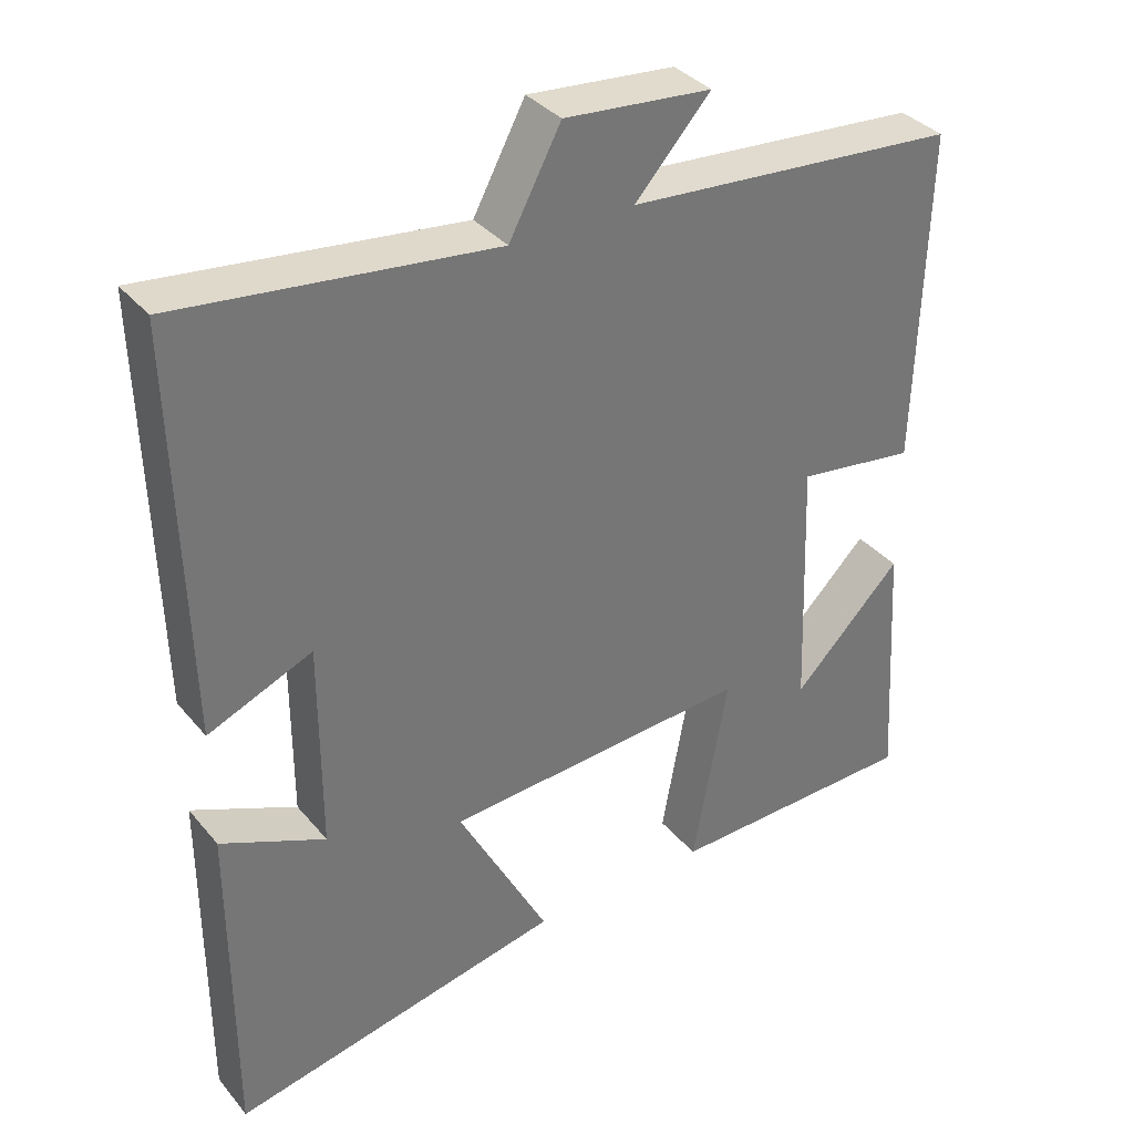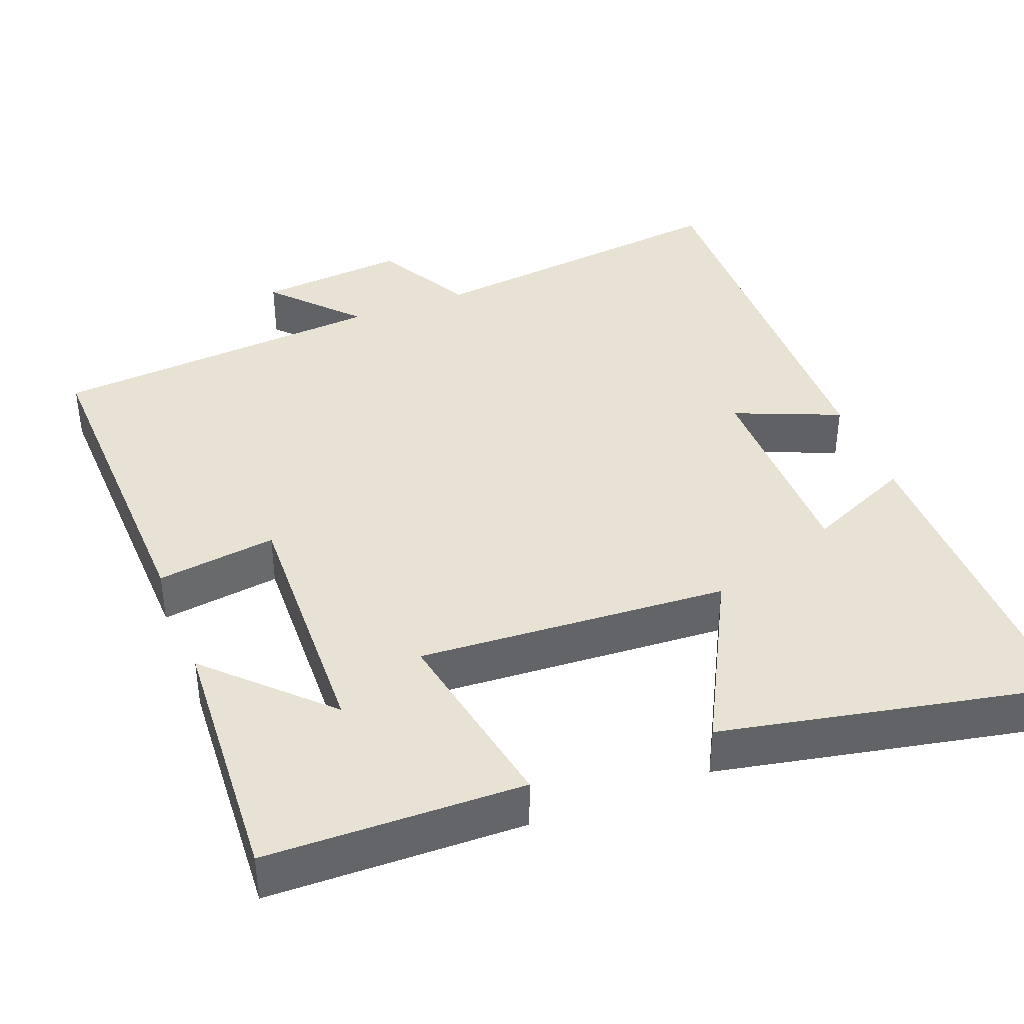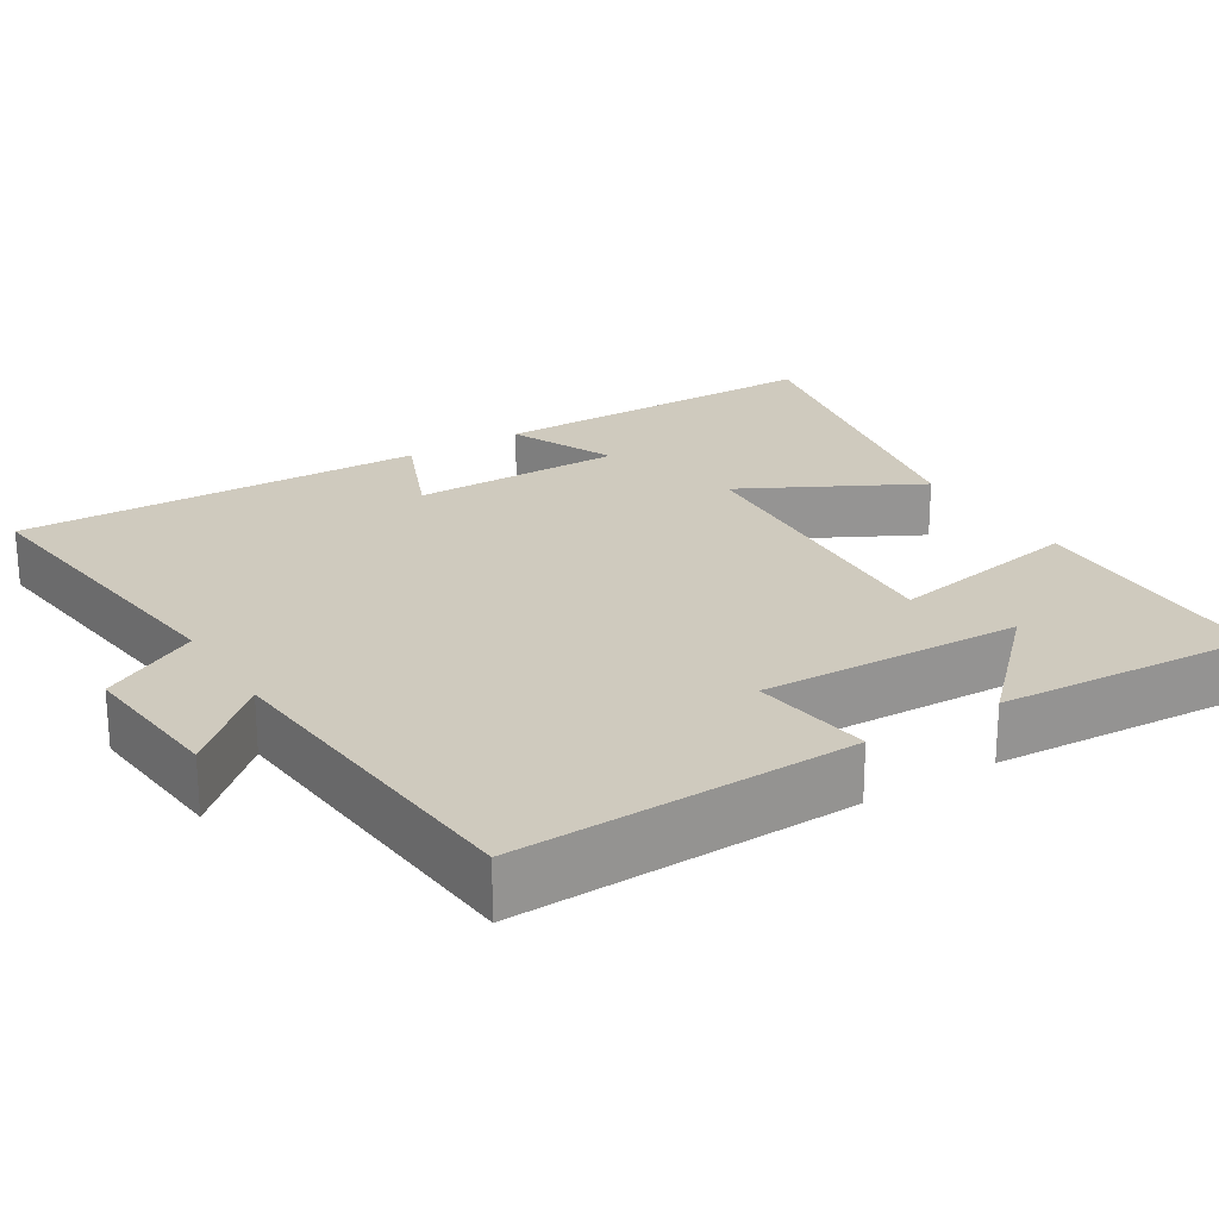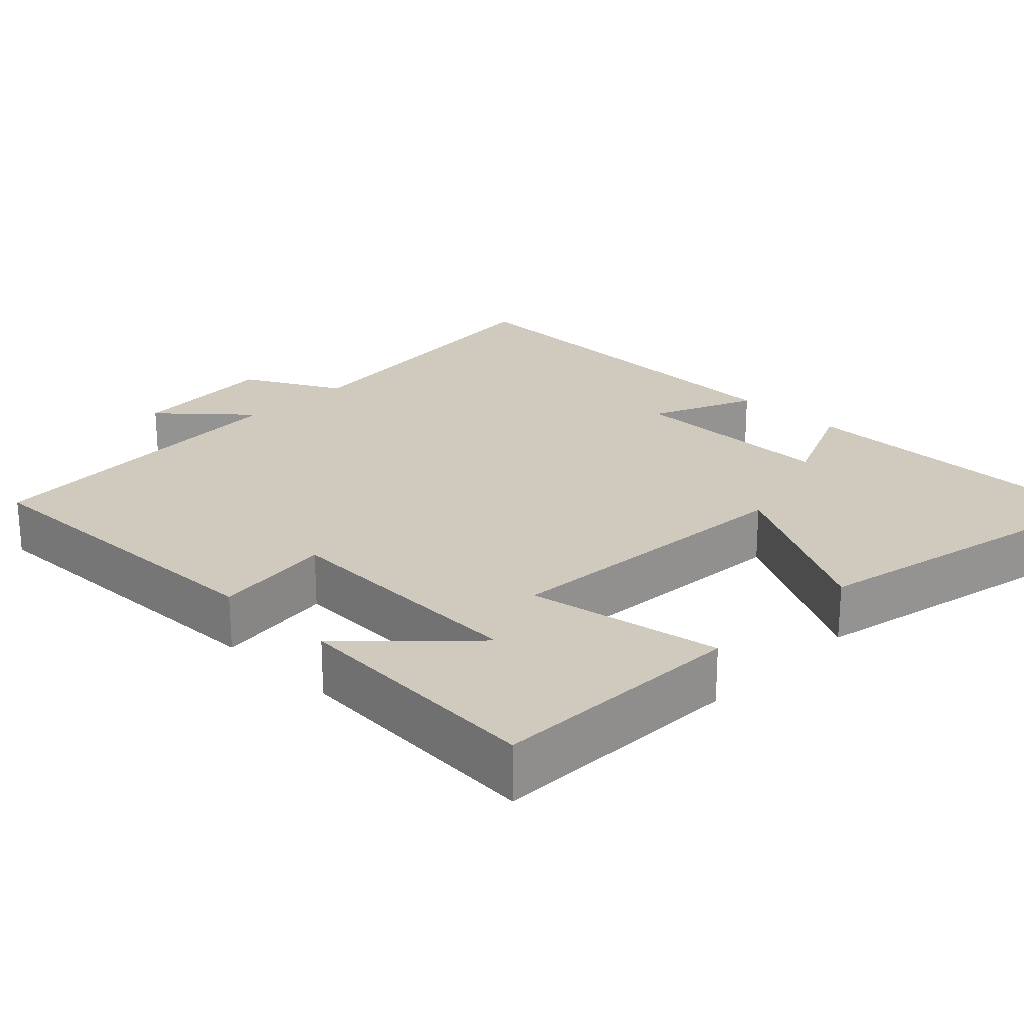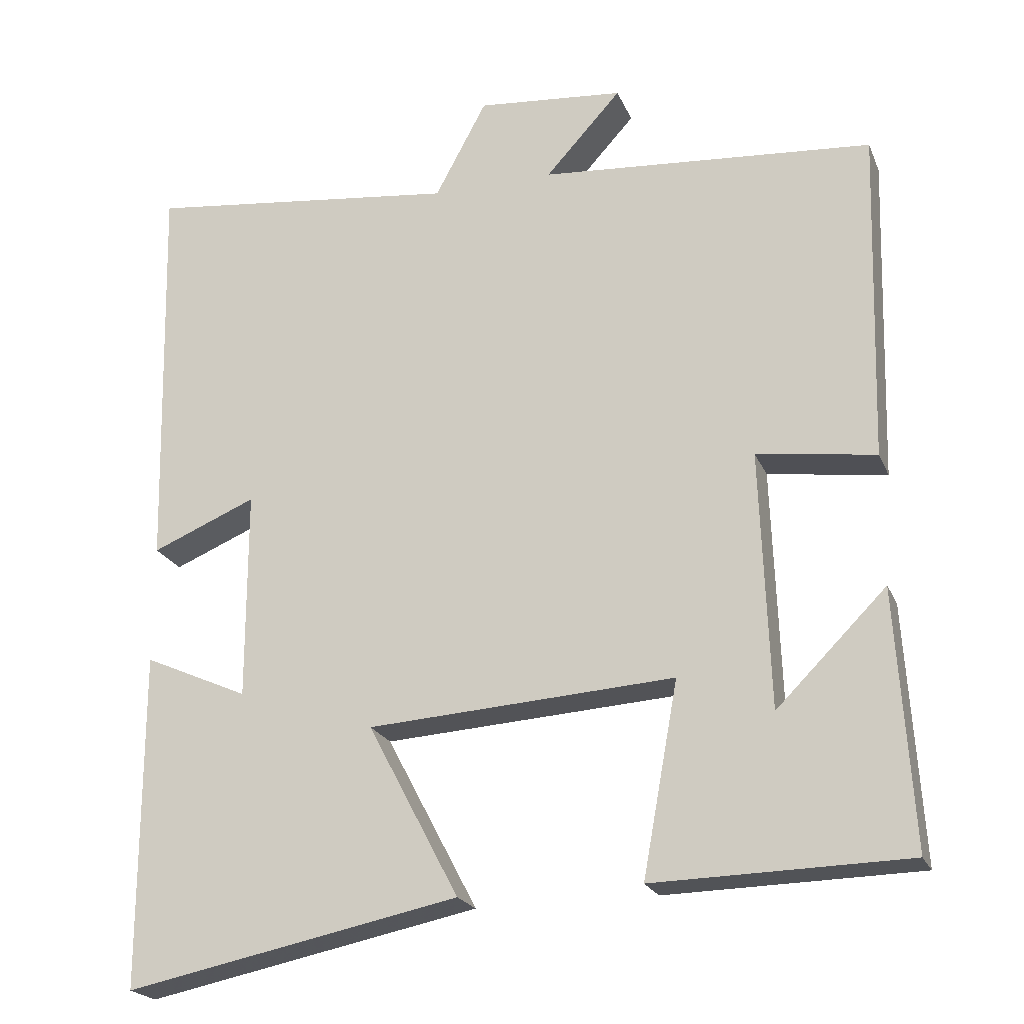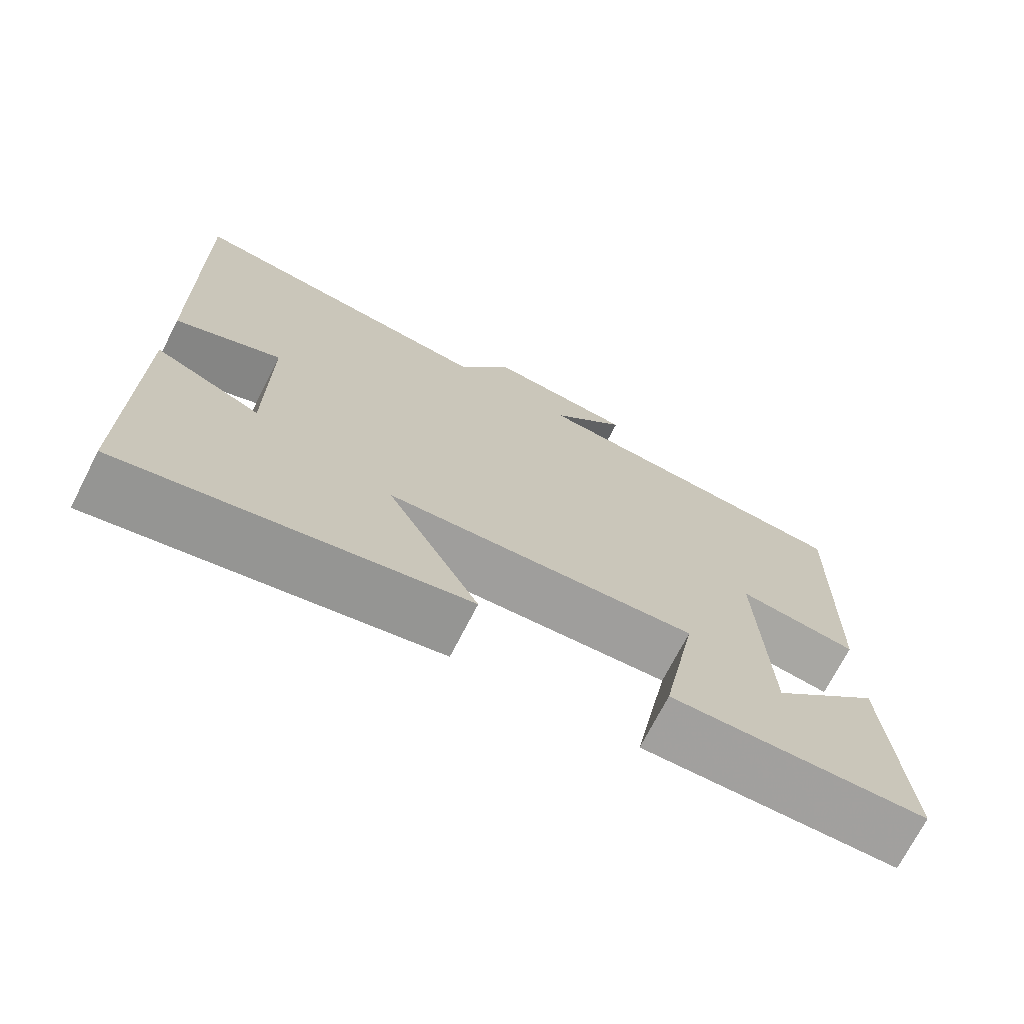
<metadata>
{"format":"obj","ext":"obj","renderer":"f3d","projection":"perspective","resolution":1024,"background":"white","views":[{"elev":35.5,"azim":-34.1,"up":"+Z"},{"elev":39.7,"azim":158.7,"up":"+Y"},{"elev":23.2,"azim":58.2,"up":"+Y"},{"elev":23.0,"azim":134.7,"up":"+Y"},{"elev":-21.7,"azim":18.5,"up":"+Z"},{"elev":-72.3,"azim":-27.2,"up":"+Z"}]}
</metadata>
<code>
v -0.5 0.07 -0.59
v -0.5 0.07 -0.145
v -0.361 0.07 -0.207
v -0.361 0.07 0.071
v -0.5 0.07 0.013
v -0.513 0.07 0.55
v -0.095 0.07 0.5
v -0.026 0.07 0.629
v 0.17 0.07 0.611
v 0.069 0.07 0.5
v 0.513 0.07 0.464
v 0.5 0.07 0.021
v 0.342 0.07 0.043
v 0.354 0.07 -0.299
v 0.5 0.07 -0.153
v 0.521 0.07 -0.493
v 0.184 0.07 -0.5
v 0.231 0.07 -0.244
v -0.177 0.07 -0.27
v -0.056 0.07 -0.5
v -0.5 0 -0.59
v -0.5 0 -0.145
v -0.361 0 -0.207
v -0.361 0 0.071
v -0.5 0 0.013
v -0.513 0 0.55
v -0.095 0 0.5
v -0.026 0 0.629
v 0.17 0 0.611
v 0.069 0 0.5
v 0.513 0 0.464
v 0.5 0 0.021
v 0.342 0 0.043
v 0.354 0 -0.299
v 0.5 0 -0.153
v 0.521 0 -0.493
v 0.184 0 -0.5
v 0.231 0 -0.244
v -0.177 0 -0.27
v -0.056 0 -0.5
f 19 20 1
f 16 17 18
f 14 15 16
f 14 16 18
f 13 14 18
f 10 11 12 13
f 10 13 18 19
f 7 8 9 10
f 4 5 6 7
f 7 10 19
f 4 7 19
f 3 4 19
f 1 2 3
f 1 3 19
f 21 40 39
f 38 37 36
f 36 35 34
f 38 36 34
f 38 34 33
f 33 32 31 30
f 39 38 33 30
f 30 29 28 27
f 27 26 25 24
f 39 30 27
f 39 27 24
f 39 24 23
f 23 22 21
f 39 23 21
f 1 21 22 2
f 2 22 23 3
f 3 23 24 4
f 4 24 25 5
f 5 25 26 6
f 6 26 27 7
f 7 27 28 8
f 8 28 29 9
f 9 29 30 10
f 10 30 31 11
f 11 31 32 12
f 12 32 33 13
f 13 33 34 14
f 14 34 35 15
f 15 35 36 16
f 16 36 37 17
f 17 37 38 18
f 18 38 39 19
f 19 39 40 20
f 20 40 21 1

</code>
